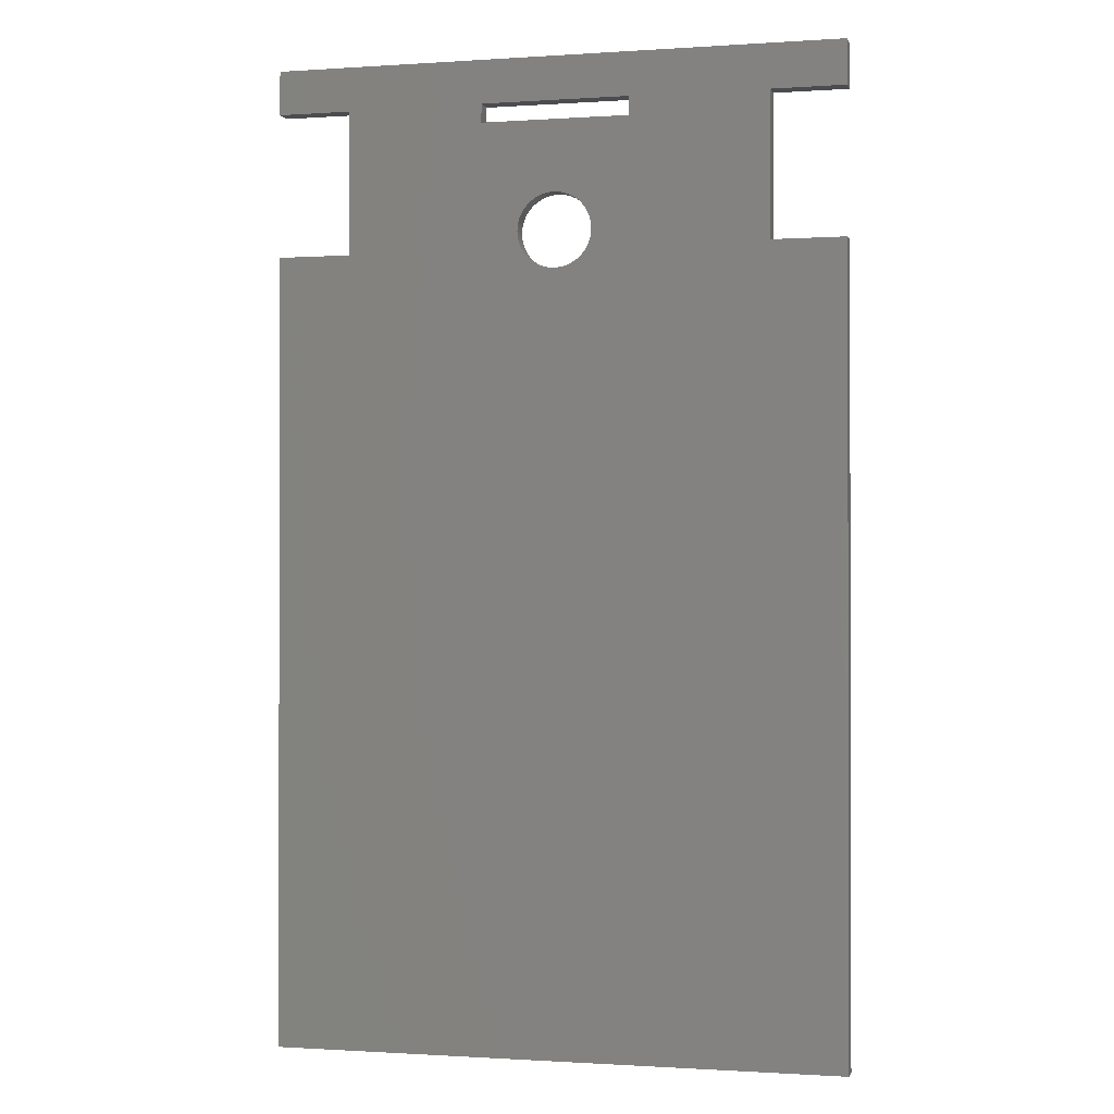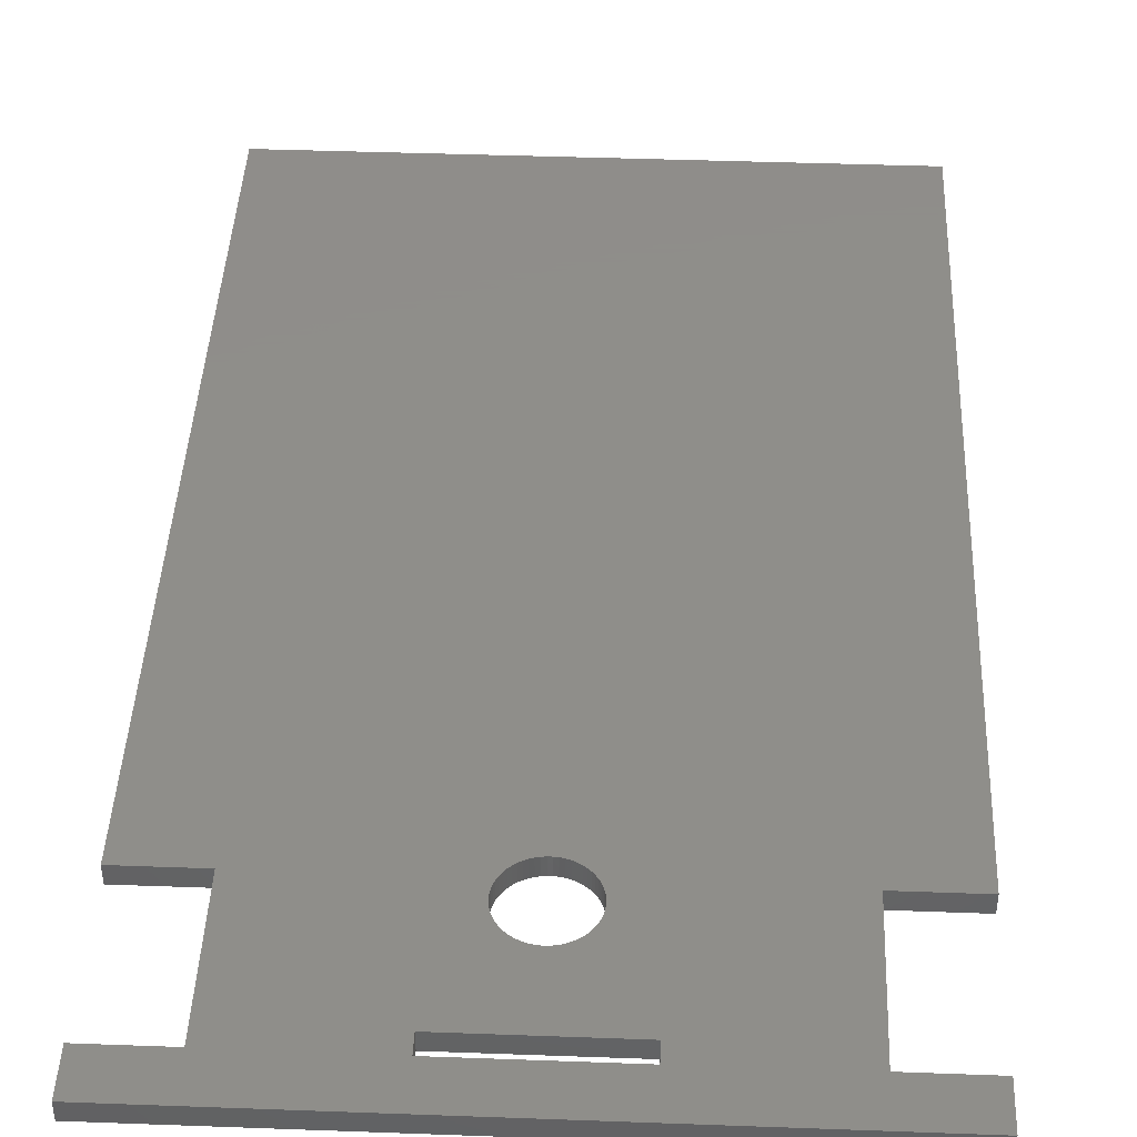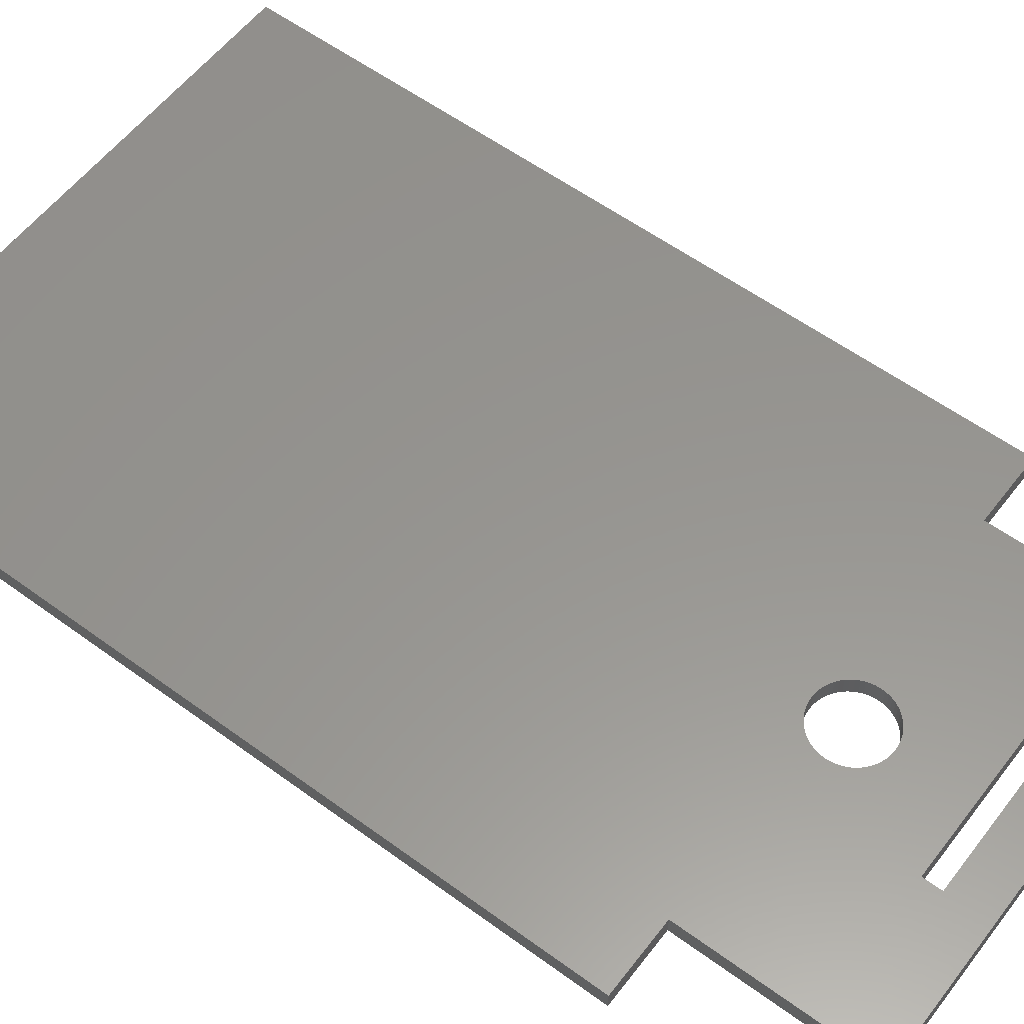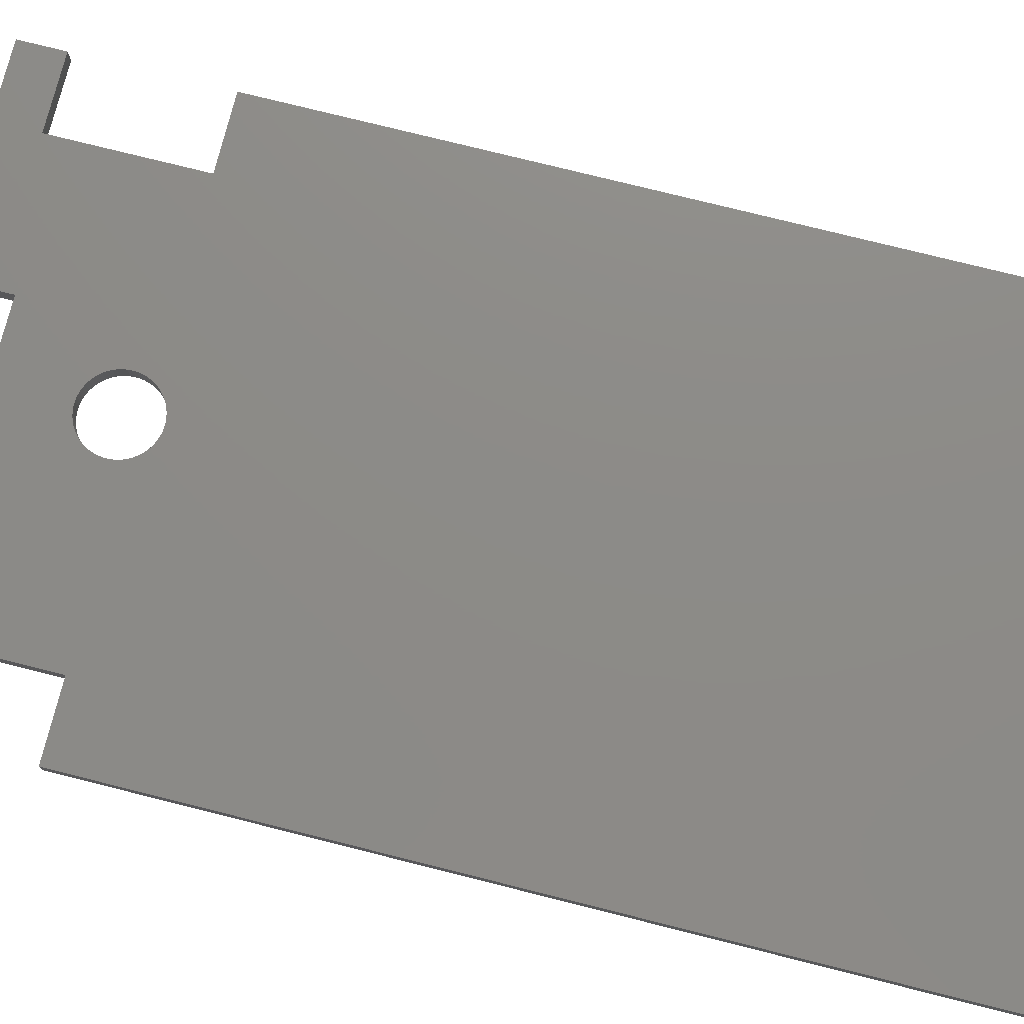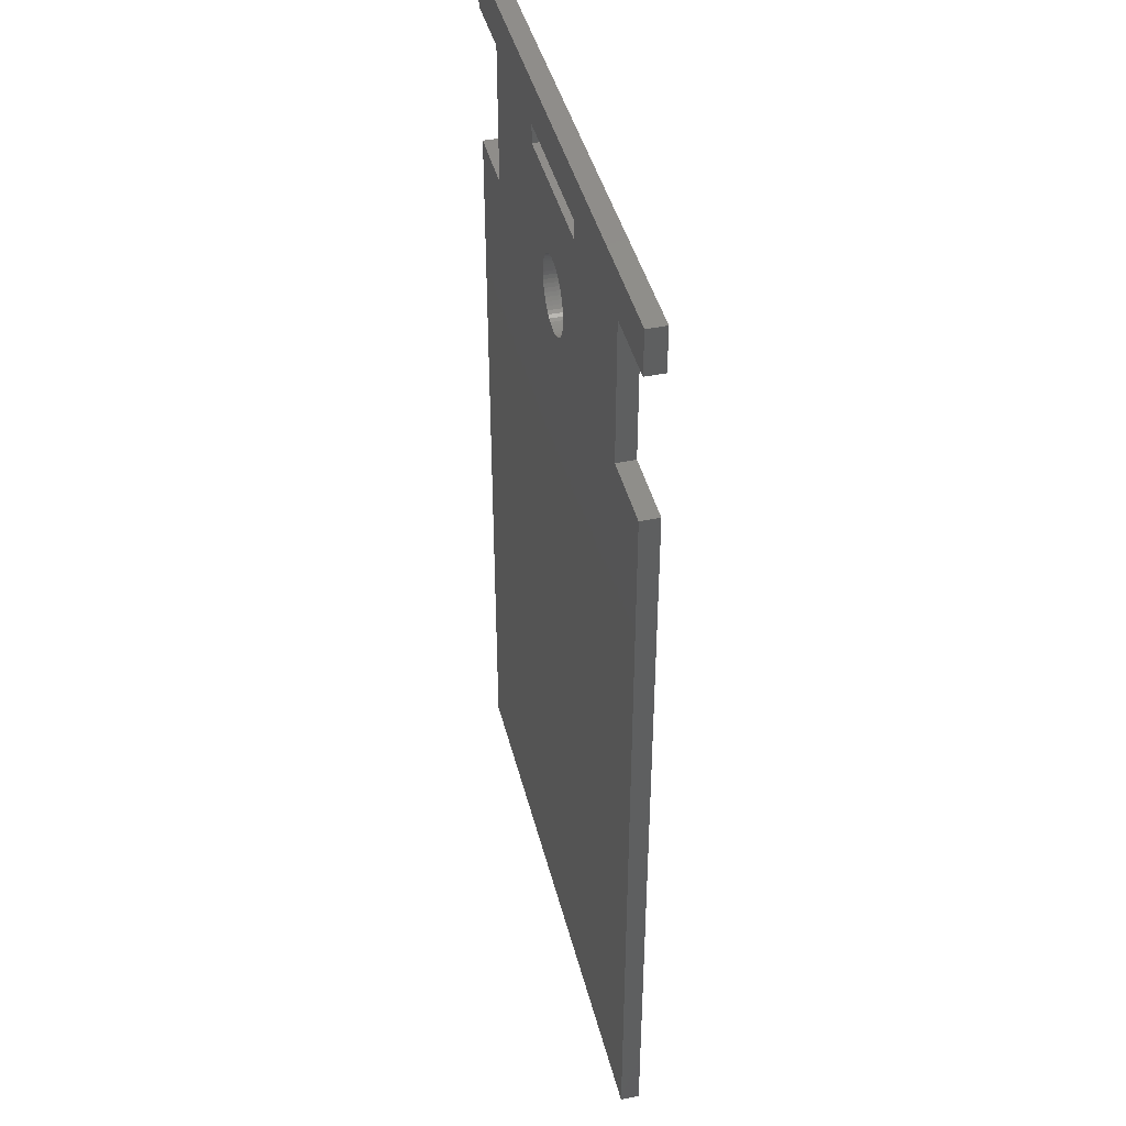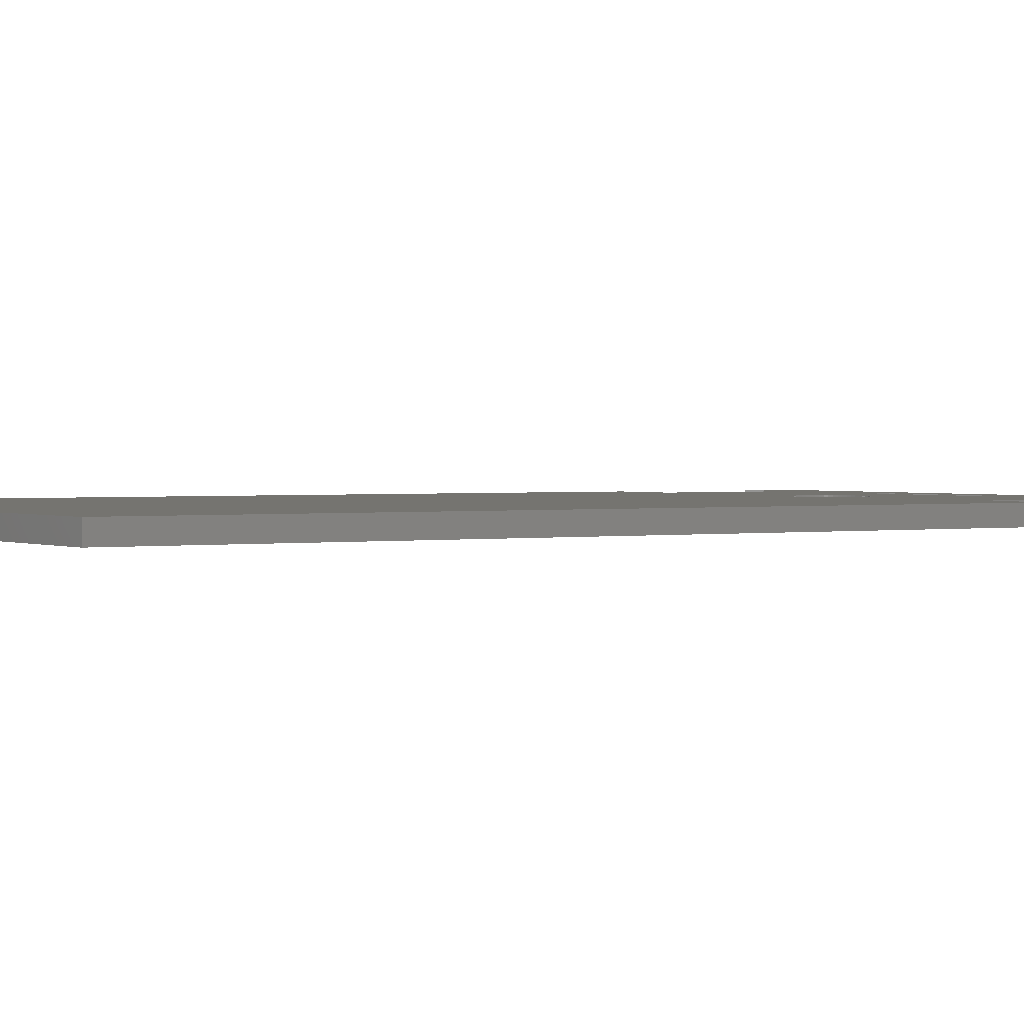
<metadata>
{"format":"stl","ext":"stl","renderer":"f3d","projection":"perspective","resolution":1024,"background":"white","views":[{"elev":-0.8,"azim":14.0,"up":"+Y"},{"elev":42.6,"azim":-177.5,"up":"+Z"},{"elev":57.6,"azim":127.2,"up":"+Z"},{"elev":76.0,"azim":-75.9,"up":"+Z"},{"elev":42.7,"azim":-103.9,"up":"+Y"},{"elev":1.4,"azim":57.6,"up":"+Z"}]}
</metadata>
<code>
# stl→obj: 148 verts, 300 faces
v 88 151 3
v 112 151 3
v 146 158 3
v 54 158 3
v 54 150.9 3
v 65.8 150.9 3
v 54 127.7 3
v 54 0 3
v 65.8 127.7 3
v 146 0 3
v 88 148 3
v 105 133.6 3
v 105.3 133 3
v 134.2 127.7 3
v 103.8 135.1 3
v 104.3 134.7 3
v 112 148 3
v 104.7 134.2 3
v 134.2 150.9 3
v 146 150.9 3
v 93.93 129.9 3
v 94.04 129.2 3
v 94.21 128.6 3
v 93.9 130.5 3
v 93.93 131.2 3
v 94.04 131.8 3
v 105.6 132.4 3
v 105.8 131.8 3
v 105.9 131.2 3
v 95.12 134.2 3
v 95.54 134.7 3
v 96.01 135.1 3
v 96.53 135.5 3
v 97.09 135.8 3
v 97.68 136.1 3
v 98.29 136.3 3
v 102.1 136.1 3
v 102.7 135.8 3
v 103.3 135.5 3
v 105.9 130.5 3
v 105.9 129.9 3
v 105.8 129.2 3
v 101.5 124.7 3
v 100.9 124.6 3
v 94.21 132.4 3
v 94.45 133 3
v 94.76 133.6 3
v 104.7 126.9 3
v 104.3 126.4 3
v 103.8 126 3
v 103.3 125.6 3
v 102.7 125.2 3
v 102.1 125 3
v 95.12 126.9 3
v 94.76 127.4 3
v 94.45 128 3
v 98.93 136.5 3
v 99.57 136.5 3
v 100.2 136.5 3
v 105.6 128.6 3
v 105.3 128 3
v 105 127.4 3
v 100.2 124.5 3
v 99.57 124.5 3
v 98.93 124.6 3
v 98.29 124.7 3
v 97.68 125 3
v 97.09 125.2 3
v 96.53 125.6 3
v 96.01 126 3
v 95.54 126.4 3
v 100.9 136.5 3
v 101.5 136.3 3
v 146 127.7 3
v 146 158 0
v 146 150.9 0
v 134.2 150.9 0
v 93.93 131.2 0
v 93.9 130.5 0
v 65.8 127.7 0
v 112 148 0
v 112 151 0
v 54 158 0
v 88 151 0
v 94.04 131.8 0
v 103.8 135.1 0
v 88 148 0
v 103.3 135.5 0
v 93.93 129.9 0
v 94.04 129.2 0
v 94.21 128.6 0
v 134.2 127.7 0
v 105.9 130.5 0
v 105.9 131.2 0
v 105.3 133 0
v 105 133.6 0
v 104.7 134.2 0
v 104.3 134.7 0
v 94.76 133.6 0
v 94.45 133 0
v 94.21 132.4 0
v 105.8 131.8 0
v 105.6 132.4 0
v 102.7 135.8 0
v 102.1 136.1 0
v 101.5 136.3 0
v 96.53 135.5 0
v 97.09 135.8 0
v 97.68 136.1 0
v 96.01 135.1 0
v 95.54 134.7 0
v 95.12 134.2 0
v 94.76 127.4 0
v 95.12 126.9 0
v 54 0 0
v 100.2 124.5 0
v 100.9 124.6 0
v 105.6 128.6 0
v 105.8 129.2 0
v 105.9 129.9 0
v 65.8 150.9 0
v 54 150.9 0
v 101.5 124.7 0
v 102.1 125 0
v 102.7 125.2 0
v 103.3 125.6 0
v 146 0 0
v 146 127.7 0
v 94.45 128 0
v 54 127.7 0
v 98.29 124.7 0
v 98.93 124.6 0
v 99.57 124.5 0
v 103.8 126 0
v 104.3 126.4 0
v 104.7 126.9 0
v 100.9 136.5 0
v 100.2 136.5 0
v 99.57 136.5 0
v 95.54 126.4 0
v 96.01 126 0
v 96.53 125.6 0
v 97.09 125.2 0
v 97.68 125 0
v 105 127.4 0
v 105.3 128 0
v 98.93 136.5 0
v 98.29 136.3 0
f 1 2 3
f 4 5 6
f 7 8 9
f 9 8 10
f 3 4 1
f 1 4 6
f 1 6 11
f 11 6 9
f 12 13 14
f 15 16 17
f 17 16 18
f 18 12 17
f 17 12 14
f 17 14 2
f 2 14 19
f 2 19 3
f 3 19 20
f 21 9 22
f 22 9 23
f 21 24 9
f 9 24 25
f 9 25 26
f 13 27 14
f 14 27 28
f 14 28 29
f 30 31 11
f 11 31 32
f 11 32 17
f 17 32 33
f 33 34 17
f 17 34 35
f 17 35 36
f 37 38 17
f 17 38 39
f 17 39 15
f 29 40 14
f 14 40 41
f 14 41 42
f 10 43 44
f 26 45 9
f 9 45 46
f 9 46 11
f 11 46 47
f 11 47 30
f 48 49 10
f 10 49 50
f 10 50 51
f 51 52 10
f 10 52 53
f 10 53 43
f 54 55 9
f 9 55 56
f 9 56 23
f 36 57 17
f 17 57 58
f 17 58 59
f 42 60 14
f 14 60 61
f 14 61 62
f 44 63 10
f 10 63 64
f 10 64 9
f 9 64 65
f 9 65 66
f 66 67 9
f 9 67 68
f 9 68 69
f 69 70 9
f 9 70 71
f 9 71 54
f 59 72 17
f 17 72 73
f 17 73 37
f 48 10 62
f 62 10 74
f 62 74 14
f 75 76 77
f 78 79 80
f 81 82 77
f 75 77 83
f 83 77 82
f 83 82 84
f 78 80 85
f 81 86 87
f 87 86 88
f 79 89 80
f 80 89 90
f 80 90 91
f 92 93 94
f 77 92 81
f 81 92 95
f 81 95 96
f 96 97 81
f 81 97 98
f 81 98 86
f 99 100 80
f 80 100 101
f 80 101 85
f 94 102 92
f 92 102 103
f 92 103 95
f 88 104 87
f 87 104 105
f 87 105 106
f 107 87 108
f 108 87 109
f 107 110 87
f 87 110 111
f 87 111 112
f 113 114 115
f 115 116 117
f 118 119 92
f 92 119 120
f 92 120 93
f 112 99 87
f 87 99 80
f 87 80 84
f 84 80 121
f 84 121 83
f 83 121 122
f 117 123 115
f 115 123 124
f 115 124 125
f 125 126 115
f 115 126 92
f 115 92 127
f 127 92 128
f 91 129 80
f 80 129 113
f 80 113 130
f 130 113 115
f 131 132 115
f 115 132 133
f 115 133 116
f 126 134 92
f 92 134 135
f 92 135 136
f 106 137 87
f 87 137 138
f 87 138 139
f 114 140 115
f 115 140 141
f 115 141 142
f 142 143 115
f 115 143 144
f 115 144 131
f 136 145 92
f 92 145 146
f 92 146 118
f 139 147 87
f 87 147 148
f 87 148 109
f 4 3 83
f 83 3 75
f 5 4 122
f 122 4 83
f 6 5 121
f 121 5 122
f 9 6 80
f 80 6 121
f 7 9 130
f 130 9 80
f 8 7 115
f 115 7 130
f 10 8 127
f 127 8 115
f 74 10 128
f 128 10 127
f 14 74 92
f 92 74 128
f 19 14 77
f 77 14 92
f 20 19 76
f 76 19 77
f 3 20 75
f 75 20 76
f 24 79 25
f 25 79 78
f 25 78 26
f 26 78 85
f 26 85 45
f 45 85 101
f 45 101 46
f 46 101 100
f 46 100 47
f 47 100 99
f 47 99 30
f 30 99 112
f 30 112 31
f 31 112 111
f 31 111 32
f 32 111 110
f 32 110 33
f 33 110 107
f 33 107 34
f 34 107 108
f 34 108 35
f 35 108 109
f 35 109 36
f 36 109 148
f 36 148 57
f 57 148 147
f 57 147 58
f 58 147 139
f 58 139 59
f 59 139 138
f 59 138 72
f 72 138 137
f 72 137 73
f 73 137 106
f 73 106 37
f 37 106 105
f 37 105 38
f 38 105 104
f 38 104 39
f 39 104 88
f 39 88 15
f 15 88 86
f 15 86 16
f 16 86 98
f 16 98 18
f 18 98 97
f 18 97 12
f 12 97 96
f 12 96 13
f 13 96 95
f 13 95 27
f 27 95 103
f 27 103 28
f 28 103 102
f 28 102 29
f 29 102 94
f 29 94 40
f 40 94 93
f 40 93 41
f 41 93 120
f 41 120 42
f 42 120 119
f 42 119 60
f 60 119 118
f 60 118 61
f 61 118 146
f 61 146 62
f 62 146 145
f 62 145 48
f 48 145 136
f 48 136 49
f 49 136 135
f 49 135 50
f 50 135 134
f 50 134 51
f 51 134 126
f 51 126 52
f 52 126 125
f 52 125 53
f 53 125 124
f 53 124 43
f 43 124 123
f 43 123 44
f 44 123 117
f 44 117 63
f 63 117 116
f 63 116 64
f 64 116 133
f 64 133 65
f 65 133 132
f 65 132 66
f 66 132 131
f 66 131 67
f 67 131 144
f 67 144 68
f 68 144 143
f 68 143 69
f 69 143 142
f 69 142 70
f 70 142 141
f 70 141 71
f 71 141 140
f 71 140 54
f 54 140 114
f 54 114 55
f 55 114 113
f 55 113 56
f 56 113 129
f 56 129 23
f 23 129 91
f 23 91 22
f 22 91 90
f 22 90 21
f 21 90 89
f 21 89 24
f 24 89 79
f 1 11 84
f 84 11 87
f 11 17 87
f 87 17 81
f 17 2 81
f 81 2 82
f 2 1 82
f 82 1 84

</code>
